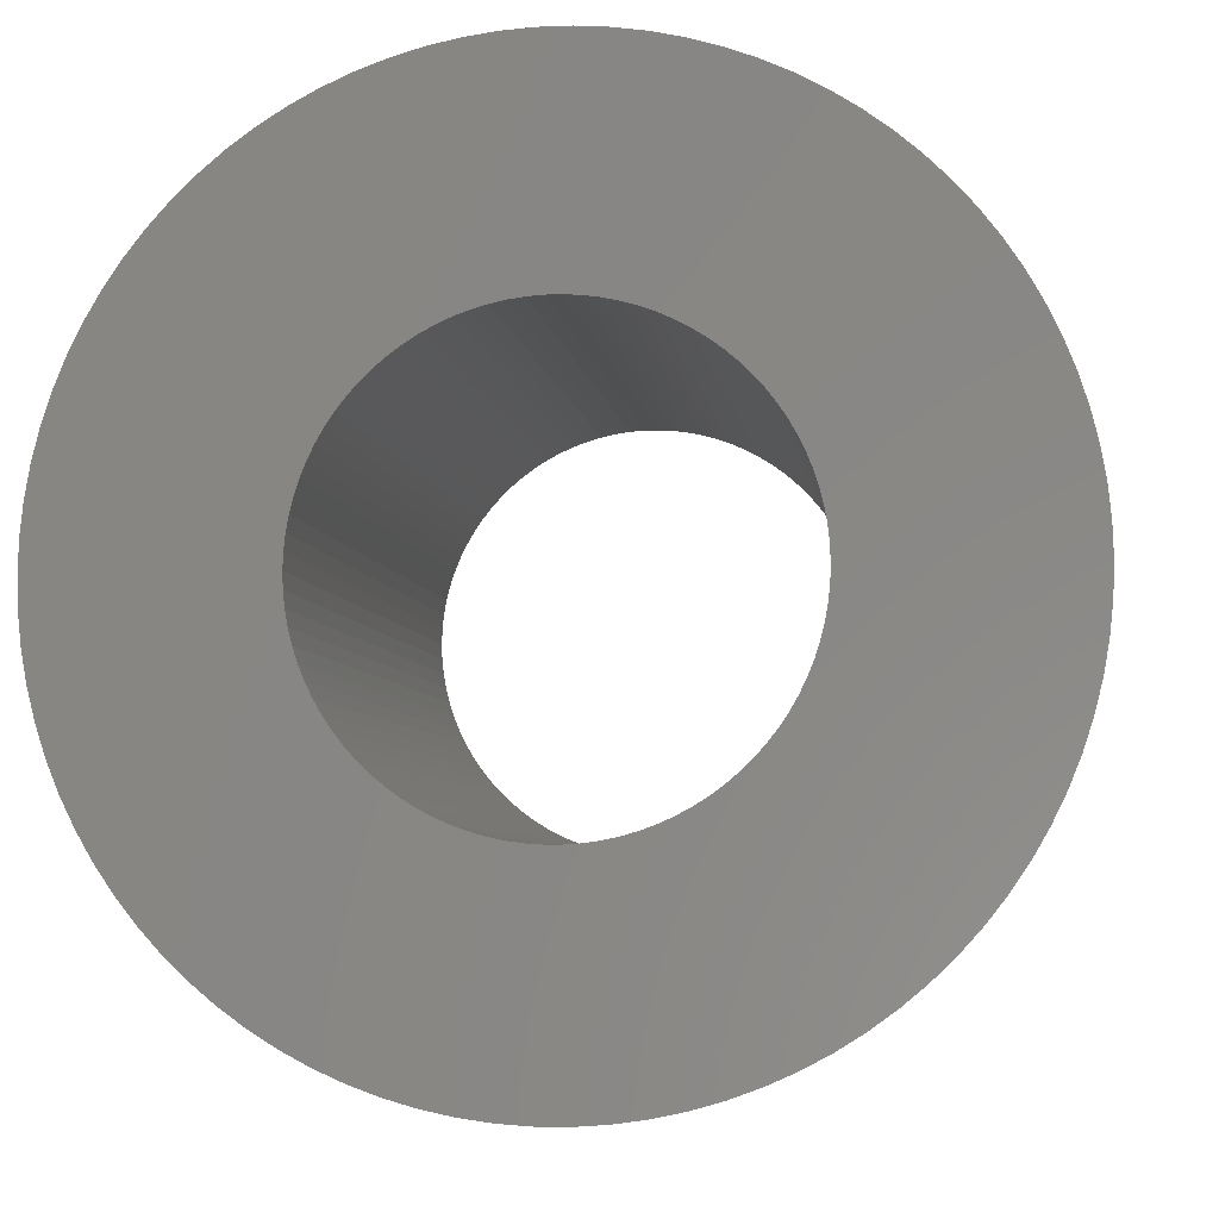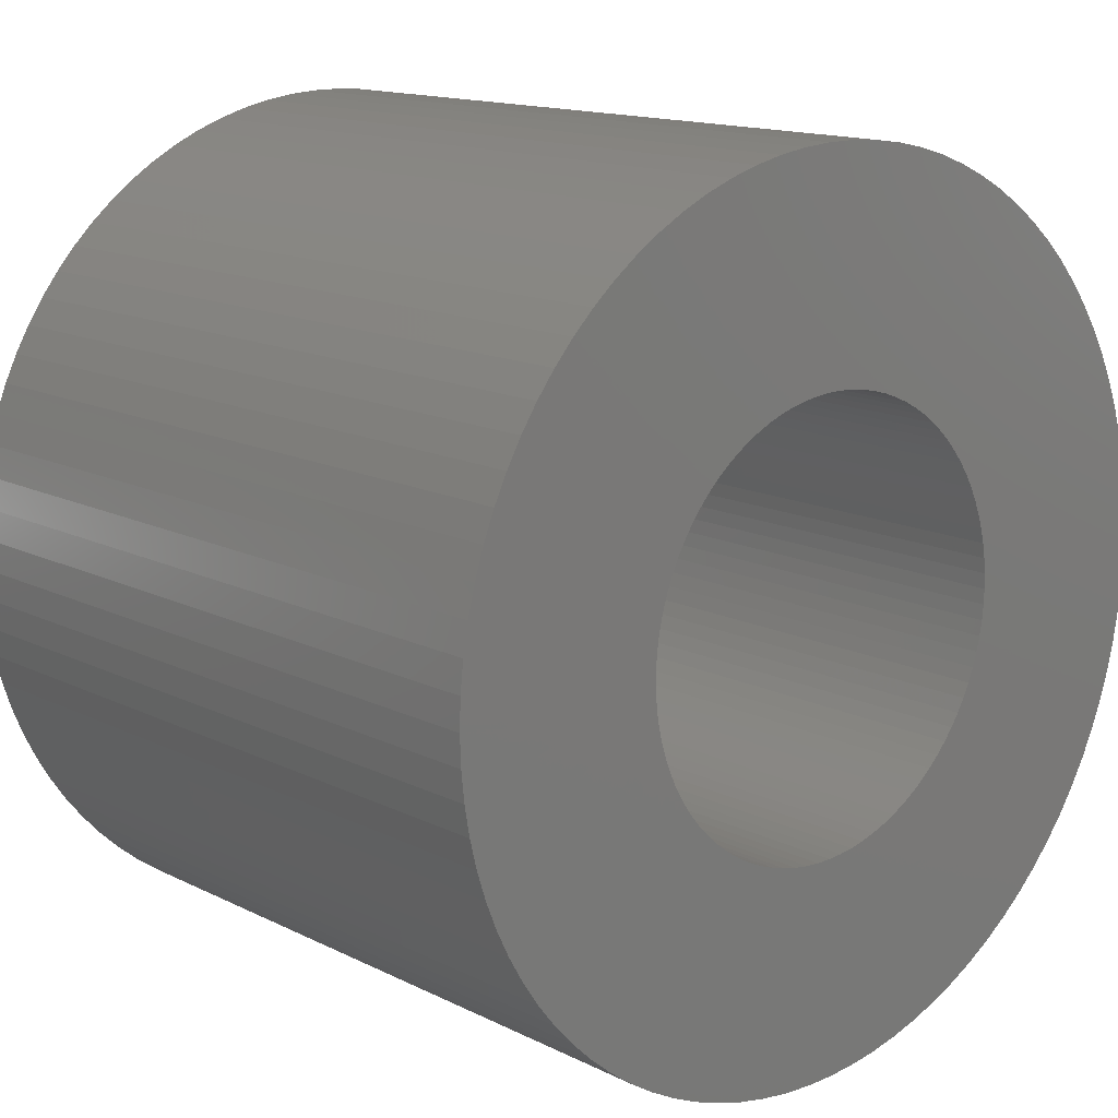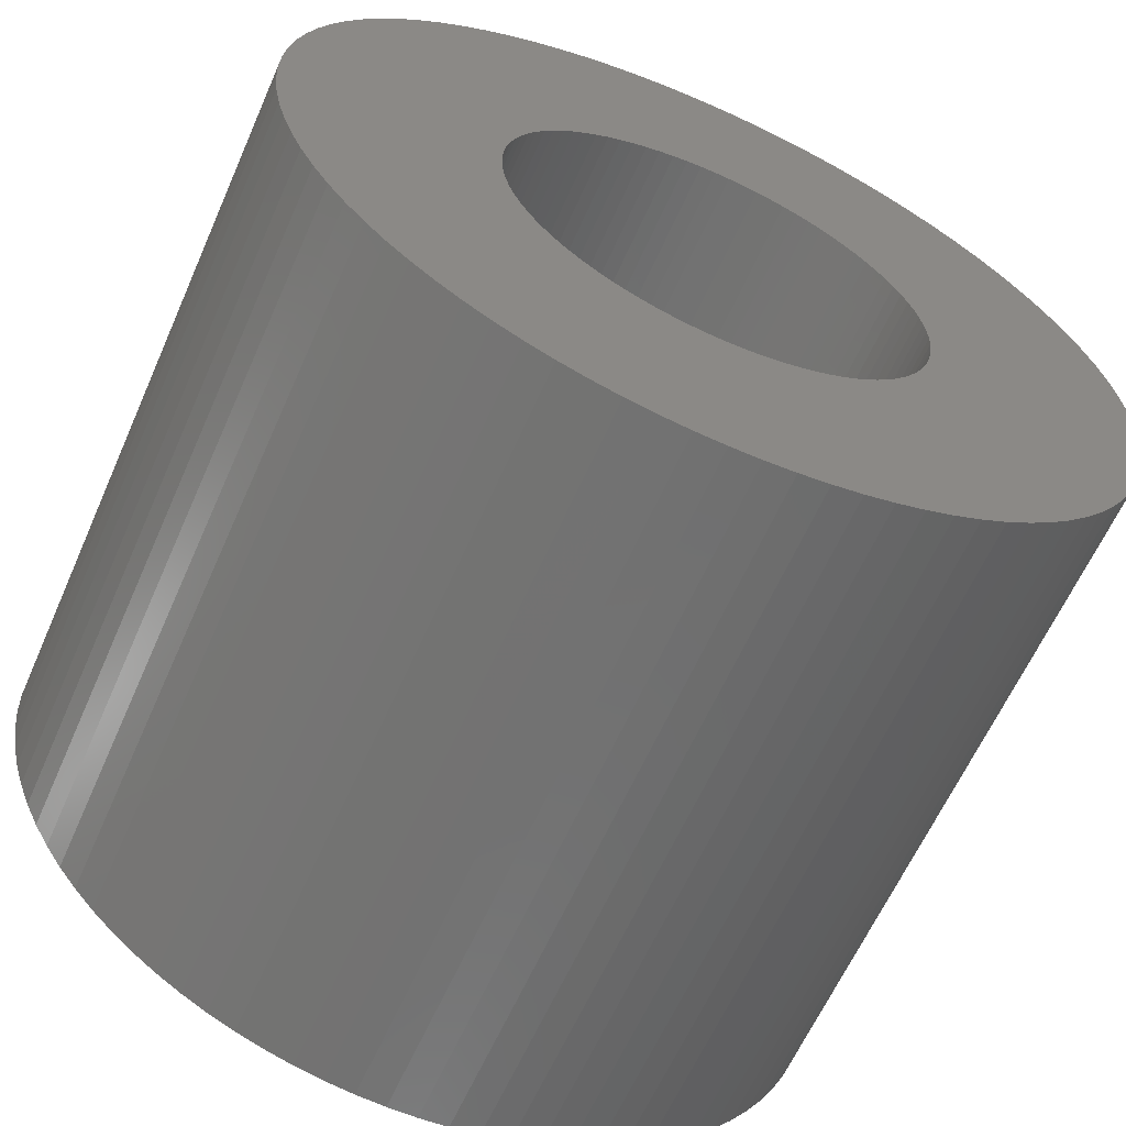
<metadata>
{"format":"stl","ext":"stl","renderer":"f3d","projection":"perspective","resolution":1024,"background":"white","views":[{"elev":-5.4,"azim":7.1,"up":"+Y"},{"elev":14.3,"azim":-42.7,"up":"+Y"},{"elev":-62.3,"azim":156.2,"up":"+Y"}]}
</metadata>
<code>
# stl→obj: 360 verts, 720 faces
v -3.076 4.56 0
v -3.386 4.334 9
v -3.076 4.56 9
v -3.386 4.334 0
v 5.487 0.3837 9
v 5.446 0.7655 0
v 5.446 0.7655 9
v 5.487 0.3837 0
v 5.5 0 9
v 5.5 0 0
v -4.664 -2.915 0
v -4.856 -2.582 9
v -4.856 -2.582 0
v -4.664 -2.915 9
v -5.024 -2.237 0
v -5.168 -1.881 9
v -5.168 -1.881 0
v -5.024 -2.237 9
v -4.213 3.535 0
v -3.956 3.821 9
v -3.956 3.821 0
v -4.213 3.535 9
v 2.06 5.1 0
v 1.7 5.231 9
v 2.06 5.1 9
v 1.7 5.231 0
v 0.5749 -5.47 0
v 0.9551 -5.416 9
v 0.5749 -5.47 9
v 0.9551 -5.416 0
v 0.1919 -5.497 0
v 0.1919 -5.497 9
v 3.68 4.087 0
v 3.386 4.334 9
v 3.68 4.087 9
v 3.386 4.334 0
v -5.5 0 0
v -5.487 0.3837 9
v -5.487 0.3837 0
v -5.5 0 9
v -3.68 4.087 0
v -3.68 4.087 9
v 1.331 5.337 0
v 0.9551 5.416 9
v 1.331 5.337 9
v 0.9551 5.416 0
v 4.45 -3.233 9
v 4.664 -2.915 0
v 4.664 -2.915 9
v 4.45 -3.233 0
v -4.856 2.582 0
v -4.664 2.915 9
v -4.664 2.915 0
v -4.856 2.582 9
v -5.287 -1.516 9
v -5.287 -1.516 0
v -0.1919 -5.497 0
v -0.1919 -5.497 9
v 3.076 4.56 9
v 3.076 4.56 0
v 3.68 -4.087 0
v 3.956 -3.821 9
v 3.68 -4.087 9
v 3.956 -3.821 0
v 5.38 -1.144 9
v 5.446 -0.7655 0
v 5.446 -0.7655 9
v 5.38 -1.144 0
v 5.38 1.144 9
v 5.287 1.516 0
v 5.287 1.516 9
v 5.38 1.144 0
v 4.45 3.233 9
v 4.213 3.535 0
v 4.213 3.535 9
v 4.45 3.233 0
v -4.45 3.233 9
v -4.45 3.233 0
v 5.168 1.881 0
v 5.168 1.881 9
v 4.856 2.582 9
v 4.664 2.915 0
v 4.664 2.915 9
v 4.856 2.582 0
v 0.1919 5.497 0
v -0.1919 5.497 9
v 0.1919 5.497 9
v -0.1919 5.497 0
v 1.7 -5.231 0
v 2.06 -5.1 9
v 1.7 -5.231 9
v 2.06 -5.1 0
v 2.75 4.763 0
v 2.411 4.943 9
v 2.75 4.763 9
v 2.411 4.943 0
v 2.411 -4.943 0
v 2.75 -4.763 9
v 2.411 -4.943 9
v 2.75 -4.763 0
v 3.956 3.821 0
v 3.956 3.821 9
v -3.956 -3.821 0
v -4.213 -3.535 9
v -4.213 -3.535 0
v -3.956 -3.821 9
v 4.213 -3.535 0
v 4.213 -3.535 9
v -2.411 -4.943 0
v -2.06 -5.1 9
v -2.411 -4.943 9
v -2.06 -5.1 0
v -4.45 -3.233 9
v -4.45 -3.233 0
v 5.024 2.237 0
v 5.024 2.237 9
v -2.411 4.943 0
v -2.75 4.763 9
v -2.411 4.943 9
v -2.75 4.763 0
v 3.386 -4.334 0
v 3.386 -4.334 9
v 5.024 -2.237 9
v 5.168 -1.881 0
v 5.168 -1.881 9
v 5.024 -2.237 0
v -1.7 5.231 0
v -2.06 5.1 9
v -1.7 5.231 9
v -2.06 5.1 0
v -5.487 -0.3837 0
v -5.487 -0.3837 9
v -0.5749 5.47 0
v -0.9551 5.416 9
v -0.5749 5.47 9
v -0.9551 5.416 0
v -5.38 -1.144 9
v -5.38 -1.144 0
v -5.446 -0.7655 9
v -5.446 -0.7655 0
v 5.487 -0.3837 9
v 5.487 -0.3837 0
v -5.287 1.516 0
v -5.168 1.881 9
v -5.168 1.881 0
v -5.287 1.516 9
v -3.386 -4.334 0
v -3.076 -4.56 9
v -3.386 -4.334 9
v -3.076 -4.56 0
v -5.024 2.237 9
v -5.024 2.237 0
v -1.331 5.337 0
v -1.331 5.337 9
v -5.38 1.144 0
v -5.38 1.144 9
v 1.331 -5.337 9
v 1.331 -5.337 0
v -3.68 -4.087 9
v -3.68 -4.087 0
v -1.7 -5.231 9
v -1.7 -5.231 0
v 3.076 -4.56 9
v 3.076 -4.56 0
v 5.287 -1.516 0
v 5.287 -1.516 9
v 4.856 -2.582 0
v 4.856 -2.582 9
v 0.5749 5.47 0
v 0.5749 5.47 9
v -2.75 -4.763 0
v -2.75 -4.763 9
v -5.446 0.7655 0
v -5.446 0.7655 9
v -0.9551 -5.416 0
v -0.5749 -5.47 9
v -0.9551 -5.416 9
v -0.5749 -5.47 0
v -1.331 -5.337 0
v -1.331 -5.337 9
v 2.743 0.1918 9
v 2.75 0 9
v 2.723 0.3827 9
v 2.69 0.5718 9
v 2.643 0.758 9
v 2.584 0.9406 9
v 2.512 1.119 9
v 2.428 1.291 9
v 1.375 2.382 9
v 2.332 1.457 9
v 2.225 1.616 9
v 2.107 1.768 9
v 1.206 2.472 9
v 1.978 1.91 9
v 1.84 2.044 9
v 1.03 2.55 9
v 1.693 2.167 9
v 1.538 2.28 9
v 0.8498 2.615 9
v 0.6653 2.668 9
v 0.4775 2.708 9
v 0.2875 2.735 9
v 0.09597 2.748 9
v -0.09597 2.748 9
v -0.2875 2.735 9
v -0.4775 2.708 9
v -0.6653 2.668 9
v -0.8498 2.615 9
v -1.03 2.55 9
v -1.206 2.472 9
v -1.375 2.382 9
v -1.538 2.28 9
v -1.693 2.167 9
v -1.84 2.044 9
v -1.978 1.91 9
v -2.107 1.768 9
v -2.225 1.616 9
v -2.332 1.457 9
v -2.428 1.291 9
v -2.512 1.119 9
v -2.75 0 9
v -2.584 0.9406 9
v -2.643 0.758 9
v -2.69 0.5718 9
v -2.723 0.3827 9
v -2.743 0.1918 9
v 2.743 -0.1918 9
v 2.723 -0.3827 9
v 2.69 -0.5718 9
v 2.643 -0.758 9
v 2.584 -0.9406 9
v 2.512 -1.119 9
v 2.428 -1.291 9
v 2.332 -1.457 9
v 2.225 -1.616 9
v 2.107 -1.768 9
v 1.978 -1.91 9
v 1.84 -2.044 9
v 1.693 -2.167 9
v 1.538 -2.28 9
v 1.375 -2.382 9
v 1.206 -2.472 9
v 1.03 -2.55 9
v 0.8498 -2.615 9
v 0.6653 -2.668 9
v 0.4775 -2.708 9
v 0.2875 -2.735 9
v 0.09597 -2.748 9
v -0.09597 -2.748 9
v -0.2875 -2.735 9
v -0.4775 -2.708 9
v -0.6653 -2.668 9
v -0.8498 -2.615 9
v -1.03 -2.55 9
v -1.206 -2.472 9
v -1.375 -2.382 9
v -1.538 -2.28 9
v -1.693 -2.167 9
v -1.84 -2.044 9
v -1.978 -1.91 9
v -2.107 -1.768 9
v -2.225 -1.616 9
v -2.332 -1.457 9
v -2.428 -1.291 9
v -2.512 -1.119 9
v -2.584 -0.9406 9
v -2.643 -0.758 9
v -2.69 -0.5718 9
v -2.723 -0.3827 9
v -2.743 -0.1918 9
v 2.743 -0.1918 0
v 2.75 0 0
v 2.723 -0.3827 0
v 2.69 -0.5718 0
v 2.643 -0.758 0
v 2.584 -0.9406 0
v 2.512 -1.119 0
v 2.428 -1.291 0
v 1.375 -2.382 0
v 2.332 -1.457 0
v 2.225 -1.616 0
v 2.107 -1.768 0
v 1.206 -2.472 0
v 1.978 -1.91 0
v 1.84 -2.044 0
v 1.03 -2.55 0
v 1.693 -2.167 0
v 1.538 -2.28 0
v 0.8498 -2.615 0
v 0.6653 -2.668 0
v 0.4775 -2.708 0
v 0.2875 -2.735 0
v 0.09597 -2.748 0
v -0.09597 -2.748 0
v -0.2875 -2.735 0
v -0.4775 -2.708 0
v -0.6653 -2.668 0
v -0.8498 -2.615 0
v -1.03 -2.55 0
v -1.206 -2.472 0
v -1.375 -2.382 0
v -1.538 -2.28 0
v -1.693 -2.167 0
v -1.84 -2.044 0
v -1.978 -1.91 0
v -2.107 -1.768 0
v -2.225 -1.616 0
v -2.332 -1.457 0
v -2.428 -1.291 0
v -2.512 -1.119 0
v -2.75 0 0
v -2.584 -0.9406 0
v -2.643 -0.758 0
v -2.69 -0.5718 0
v -2.723 -0.3827 0
v -2.743 -0.1918 0
v 2.743 0.1918 0
v 2.723 0.3827 0
v 2.69 0.5718 0
v 2.643 0.758 0
v 2.584 0.9406 0
v 2.512 1.119 0
v 2.428 1.291 0
v 2.332 1.457 0
v 2.225 1.616 0
v 2.107 1.768 0
v 1.978 1.91 0
v 1.84 2.044 0
v 1.693 2.167 0
v 1.538 2.28 0
v 1.375 2.382 0
v 1.206 2.472 0
v 1.03 2.55 0
v 0.8498 2.615 0
v 0.6653 2.668 0
v 0.4775 2.708 0
v 0.2875 2.735 0
v 0.09597 2.748 0
v -0.09597 2.748 0
v -0.2875 2.735 0
v -0.4775 2.708 0
v -0.6653 2.668 0
v -0.8498 2.615 0
v -1.03 2.55 0
v -1.206 2.472 0
v -1.375 2.382 0
v -1.538 2.28 0
v -1.693 2.167 0
v -1.84 2.044 0
v -1.978 1.91 0
v -2.107 1.768 0
v -2.225 1.616 0
v -2.332 1.457 0
v -2.428 1.291 0
v -2.512 1.119 0
v -2.584 0.9406 0
v -2.643 0.758 0
v -2.69 0.5718 0
v -2.723 0.3827 0
v -2.743 0.1918 0
f 1 2 3
f 2 1 4
f 5 6 7
f 6 5 8
f 9 8 5
f 8 9 10
f 11 12 13
f 12 11 14
f 15 16 17
f 16 15 18
f 19 20 21
f 20 19 22
f 23 24 25
f 24 23 26
f 27 28 29
f 28 27 30
f 31 29 32
f 29 31 27
f 33 34 35
f 34 33 36
f 37 38 39
f 38 37 40
f 41 20 42
f 20 41 21
f 43 44 45
f 44 43 46
f 47 48 49
f 48 47 50
f 51 52 53
f 52 51 54
f 17 55 56
f 55 17 16
f 57 32 58
f 32 57 31
f 36 59 34
f 59 36 60
f 61 62 63
f 62 61 64
f 65 66 67
f 66 65 68
f 69 70 71
f 70 69 72
f 73 74 75
f 74 73 76
f 53 77 78
f 77 53 52
f 71 79 80
f 79 71 70
f 81 82 83
f 82 81 84
f 85 86 87
f 86 85 88
f 89 90 91
f 90 89 92
f 4 42 2
f 42 4 41
f 93 94 95
f 94 93 96
f 97 98 99
f 98 97 100
f 75 101 102
f 101 75 74
f 103 104 105
f 104 103 106
f 62 107 108
f 107 62 64
f 109 110 111
f 110 109 112
f 96 25 94
f 25 96 23
f 105 113 114
f 113 105 104
f 80 115 116
f 115 80 79
f 117 118 119
f 118 117 120
f 121 63 122
f 63 121 61
f 123 124 125
f 124 123 126
f 7 72 69
f 72 7 6
f 127 128 129
f 128 127 130
f 131 40 37
f 40 131 132
f 133 134 135
f 134 133 136
f 56 137 138
f 137 56 55
f 60 95 59
f 95 60 93
f 138 139 140
f 139 138 137
f 141 10 9
f 10 141 142
f 143 144 145
f 144 143 146
f 147 148 149
f 148 147 150
f 67 142 141
f 142 67 66
f 116 84 81
f 84 116 115
f 108 50 47
f 50 108 107
f 88 135 86
f 135 88 133
f 145 151 152
f 151 145 144
f 153 129 154
f 129 153 127
f 83 76 73
f 76 83 82
f 155 146 143
f 146 155 156
f 30 157 28
f 157 30 158
f 158 91 157
f 91 158 89
f 130 119 128
f 119 130 117
f 103 159 106
f 159 103 160
f 101 35 102
f 35 101 33
f 13 18 15
f 18 13 12
f 112 161 110
f 161 112 162
f 100 163 98
f 163 100 164
f 125 165 166
f 165 125 124
f 49 167 168
f 167 49 48
f 136 154 134
f 154 136 153
f 120 3 118
f 3 120 1
f 78 22 19
f 22 78 77
f 169 87 170
f 87 169 85
f 114 14 11
f 14 114 113
f 171 111 172
f 111 171 109
f 46 170 44
f 170 46 169
f 150 172 148
f 172 150 171
f 140 132 131
f 132 140 139
f 173 156 155
f 156 173 174
f 175 176 177
f 176 175 178
f 166 68 65
f 68 166 165
f 168 126 123
f 126 168 167
f 92 99 90
f 99 92 97
f 179 177 180
f 177 179 175
f 26 45 24
f 45 26 43
f 39 174 173
f 174 39 38
f 152 54 51
f 54 152 151
f 160 149 159
f 149 160 147
f 178 58 176
f 58 178 57
f 162 180 161
f 180 162 179
f 164 122 163
f 122 164 121
f 5 181 182
f 59 183 181
f 59 184 183
f 59 185 184
f 59 186 185
f 59 187 186
f 59 188 187
f 189 95 94
f 59 190 188
f 59 191 190
f 59 192 191
f 193 94 25
f 59 194 192
f 59 195 194
f 196 25 24
f 59 197 195
f 59 198 197
f 95 189 198
f 199 24 45
f 94 193 189
f 25 196 193
f 200 45 44
f 24 199 196
f 45 200 199
f 201 44 170
f 44 201 200
f 170 202 201
f 87 202 170
f 87 203 202
f 87 204 203
f 86 204 87
f 86 205 204
f 135 205 86
f 205 135 206
f 134 206 135
f 206 134 207
f 154 207 134
f 207 154 208
f 129 208 154
f 208 129 209
f 128 209 129
f 209 128 210
f 119 210 128
f 210 119 211
f 118 211 119
f 211 118 212
f 3 212 118
f 212 3 213
f 2 213 3
f 213 2 214
f 42 214 2
f 214 42 215
f 20 215 42
f 215 20 216
f 22 216 20
f 216 22 217
f 77 217 22
f 217 77 218
f 52 218 77
f 218 52 219
f 54 219 52
f 219 54 220
f 221 148 172
f 151 220 54
f 221 149 148
f 220 151 222
f 221 159 149
f 144 222 151
f 221 106 159
f 222 144 223
f 221 104 106
f 146 223 144
f 221 113 104
f 223 146 224
f 221 14 113
f 156 224 146
f 221 12 14
f 224 156 225
f 221 18 12
f 174 225 156
f 221 16 18
f 225 174 226
f 221 55 16
f 38 226 174
f 221 137 55
f 226 38 221
f 221 139 137
f 40 221 38
f 221 132 139
f 221 40 132
f 182 9 5
f 181 5 7
f 9 182 141
f 181 7 69
f 227 141 182
f 181 69 71
f 141 227 67
f 181 71 80
f 228 67 227
f 181 80 116
f 67 228 65
f 181 116 81
f 229 65 228
f 181 81 83
f 65 229 166
f 181 83 73
f 230 166 229
f 181 73 75
f 166 230 125
f 181 75 102
f 231 125 230
f 181 102 35
f 125 231 123
f 181 35 34
f 232 123 231
f 181 34 59
f 123 232 168
f 198 59 95
f 233 168 232
f 168 233 49
f 234 49 233
f 49 234 47
f 235 47 234
f 47 235 108
f 236 108 235
f 108 236 62
f 237 62 236
f 62 237 63
f 238 63 237
f 63 238 122
f 239 122 238
f 122 239 163
f 240 163 239
f 163 240 98
f 241 98 240
f 98 241 99
f 242 99 241
f 99 242 90
f 243 90 242
f 90 243 91
f 244 91 243
f 91 244 157
f 245 157 244
f 157 245 28
f 246 28 245
f 28 246 29
f 247 29 246
f 247 32 29
f 248 32 247
f 249 32 248
f 249 58 32
f 250 58 249
f 176 250 251
f 250 176 58
f 177 251 252
f 180 252 253
f 251 177 176
f 161 253 254
f 110 254 255
f 252 180 177
f 111 255 256
f 172 256 257
f 172 257 258
f 253 161 180
f 172 258 259
f 172 259 260
f 254 110 161
f 172 260 261
f 172 261 262
f 172 262 263
f 255 111 110
f 172 263 264
f 172 264 265
f 172 265 266
f 172 266 267
f 172 267 268
f 172 268 269
f 172 269 270
f 256 172 111
f 172 270 221
f 142 271 272
f 164 273 271
f 164 274 273
f 164 275 274
f 164 276 275
f 164 277 276
f 164 278 277
f 279 100 97
f 164 280 278
f 164 281 280
f 164 282 281
f 283 97 92
f 164 284 282
f 164 285 284
f 286 92 89
f 164 287 285
f 164 288 287
f 100 279 288
f 289 89 158
f 97 283 279
f 92 286 283
f 290 158 30
f 89 289 286
f 158 290 289
f 291 30 27
f 30 291 290
f 27 292 291
f 31 292 27
f 31 293 292
f 31 294 293
f 57 294 31
f 57 295 294
f 178 295 57
f 295 178 296
f 175 296 178
f 296 175 297
f 179 297 175
f 297 179 298
f 162 298 179
f 298 162 299
f 112 299 162
f 299 112 300
f 109 300 112
f 300 109 301
f 171 301 109
f 301 171 302
f 150 302 171
f 302 150 303
f 147 303 150
f 303 147 304
f 160 304 147
f 304 160 305
f 103 305 160
f 305 103 306
f 105 306 103
f 306 105 307
f 114 307 105
f 307 114 308
f 11 308 114
f 308 11 309
f 13 309 11
f 309 13 310
f 311 1 120
f 15 310 13
f 311 4 1
f 310 15 312
f 311 41 4
f 17 312 15
f 311 21 41
f 312 17 313
f 311 19 21
f 56 313 17
f 311 78 19
f 313 56 314
f 311 53 78
f 138 314 56
f 311 51 53
f 314 138 315
f 311 152 51
f 140 315 138
f 311 145 152
f 315 140 316
f 311 143 145
f 131 316 140
f 311 155 143
f 316 131 311
f 311 173 155
f 37 311 131
f 311 39 173
f 311 37 39
f 272 10 142
f 271 142 66
f 10 272 8
f 271 66 68
f 317 8 272
f 271 68 165
f 8 317 6
f 271 165 124
f 318 6 317
f 271 124 126
f 6 318 72
f 271 126 167
f 319 72 318
f 271 167 48
f 72 319 70
f 271 48 50
f 320 70 319
f 271 50 107
f 70 320 79
f 271 107 64
f 321 79 320
f 271 64 61
f 79 321 115
f 271 61 121
f 322 115 321
f 271 121 164
f 115 322 84
f 288 164 100
f 323 84 322
f 84 323 82
f 324 82 323
f 82 324 76
f 325 76 324
f 76 325 74
f 326 74 325
f 74 326 101
f 327 101 326
f 101 327 33
f 328 33 327
f 33 328 36
f 329 36 328
f 36 329 60
f 330 60 329
f 60 330 93
f 331 93 330
f 93 331 96
f 332 96 331
f 96 332 23
f 333 23 332
f 23 333 26
f 334 26 333
f 26 334 43
f 335 43 334
f 43 335 46
f 336 46 335
f 46 336 169
f 337 169 336
f 337 85 169
f 338 85 337
f 339 85 338
f 339 88 85
f 340 88 339
f 133 340 341
f 340 133 88
f 136 341 342
f 153 342 343
f 341 136 133
f 127 343 344
f 130 344 345
f 342 153 136
f 117 345 346
f 120 346 347
f 120 347 348
f 343 127 153
f 120 348 349
f 120 349 350
f 344 130 127
f 120 350 351
f 120 351 352
f 120 352 353
f 345 117 130
f 120 353 354
f 120 354 355
f 120 355 356
f 120 356 357
f 120 357 358
f 120 358 359
f 120 359 360
f 346 120 117
f 120 360 311
f 331 198 189
f 198 331 330
f 328 194 195
f 194 328 327
f 334 196 199
f 196 334 333
f 323 190 324
f 190 323 188
f 283 243 242
f 243 283 286
f 262 308 263
f 308 262 307
f 221 360 226
f 360 221 311
f 219 353 218
f 353 219 354
f 304 260 259
f 260 304 305
f 218 352 217
f 352 218 353
f 319 185 320
f 185 319 184
f 332 189 193
f 189 332 331
f 337 201 202
f 201 337 336
f 278 232 277
f 232 278 233
f 284 236 282
f 236 284 237
f 282 235 281
f 235 282 236
f 350 214 215
f 214 350 349
f 297 253 252
f 253 297 298
f 317 183 318
f 183 317 181
f 288 241 240
f 241 288 279
f 273 227 271
f 227 273 228
f 284 238 237
f 238 284 285
f 272 181 317
f 181 272 182
f 296 252 251
f 252 296 297
f 322 188 323
f 188 322 187
f 276 230 275
f 230 276 231
f 329 195 197
f 195 329 328
f 217 351 216
f 351 217 352
f 318 184 319
f 184 318 183
f 269 316 270
f 316 269 315
f 267 314 268
f 314 267 313
f 330 197 198
f 197 330 329
f 286 244 243
f 244 286 289
f 295 251 250
f 251 295 296
f 222 355 220
f 355 222 356
f 349 213 214
f 213 349 348
f 338 202 203
f 202 338 337
f 292 248 247
f 248 292 293
f 342 206 207
f 206 342 341
f 336 200 201
f 200 336 335
f 348 212 213
f 212 348 347
f 325 192 326
f 192 325 191
f 226 359 225
f 359 226 360
f 343 207 208
f 207 343 342
f 293 249 248
f 249 293 294
f 340 204 205
f 204 340 339
f 225 358 224
f 358 225 359
f 274 228 273
f 228 274 229
f 264 310 265
f 310 264 309
f 321 187 322
f 187 321 186
f 341 205 206
f 205 341 340
f 289 245 244
f 245 289 290
f 271 182 272
f 182 271 227
f 277 231 276
f 231 277 232
f 279 242 241
f 242 279 283
f 326 194 327
f 194 326 192
f 224 357 223
f 357 224 358
f 291 247 246
f 247 291 292
f 270 311 221
f 311 270 316
f 261 307 262
f 307 261 306
f 320 186 321
f 186 320 185
f 280 233 278
f 233 280 234
f 260 306 261
f 306 260 305
f 324 191 325
f 191 324 190
f 339 203 204
f 203 339 338
f 333 193 196
f 193 333 332
f 303 259 258
f 259 303 304
f 344 208 209
f 208 344 343
f 268 315 269
f 315 268 314
f 290 246 245
f 246 290 291
f 281 234 280
f 234 281 235
f 347 211 212
f 211 347 346
f 345 209 210
f 209 345 344
f 287 240 239
f 240 287 288
f 285 239 238
f 239 285 287
f 275 229 274
f 229 275 230
f 335 199 200
f 199 335 334
f 346 210 211
f 210 346 345
f 216 350 215
f 350 216 351
f 294 250 249
f 250 294 295
f 220 354 219
f 354 220 355
f 265 312 266
f 312 265 310
f 266 313 267
f 313 266 312
f 223 356 222
f 356 223 357
f 298 254 253
f 254 298 299
f 263 309 264
f 309 263 308
f 301 257 256
f 257 301 302
f 302 258 257
f 258 302 303
f 300 256 255
f 256 300 301
f 299 255 254
f 255 299 300

</code>
